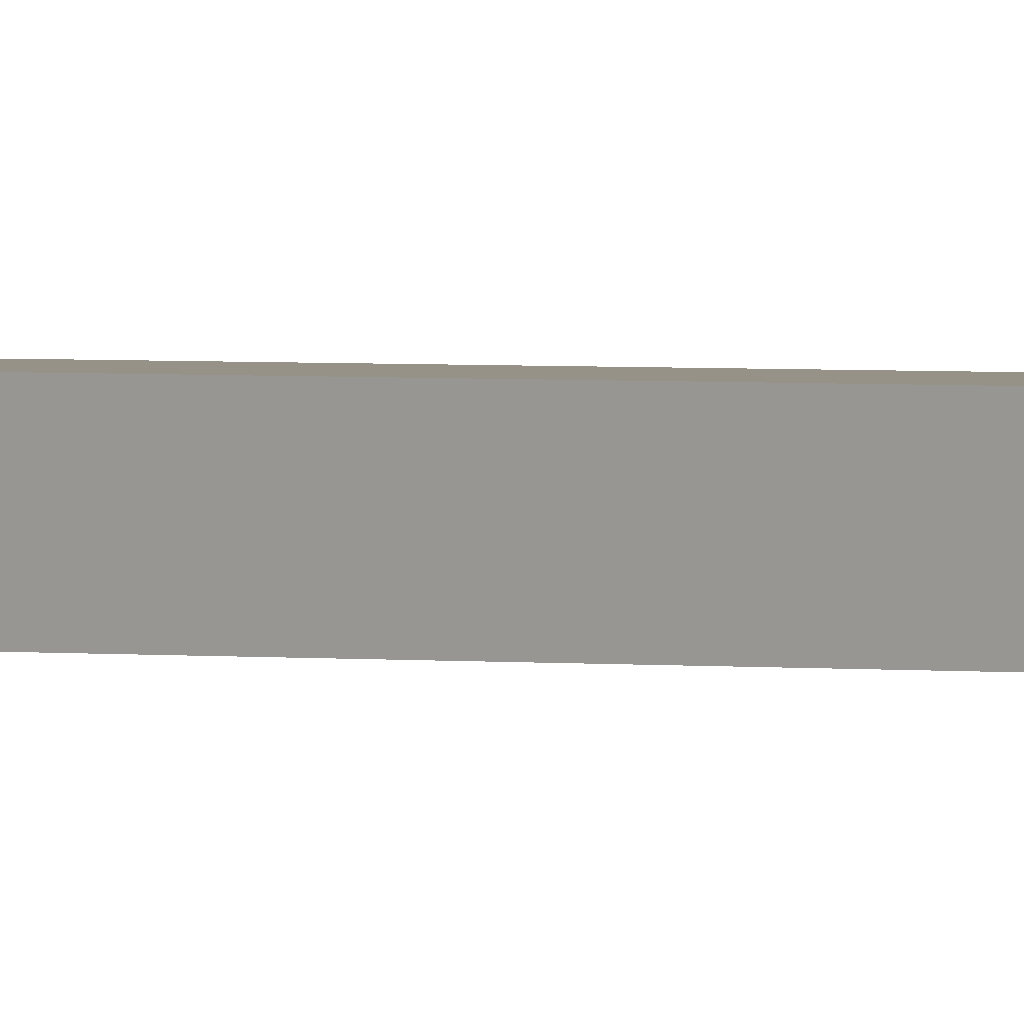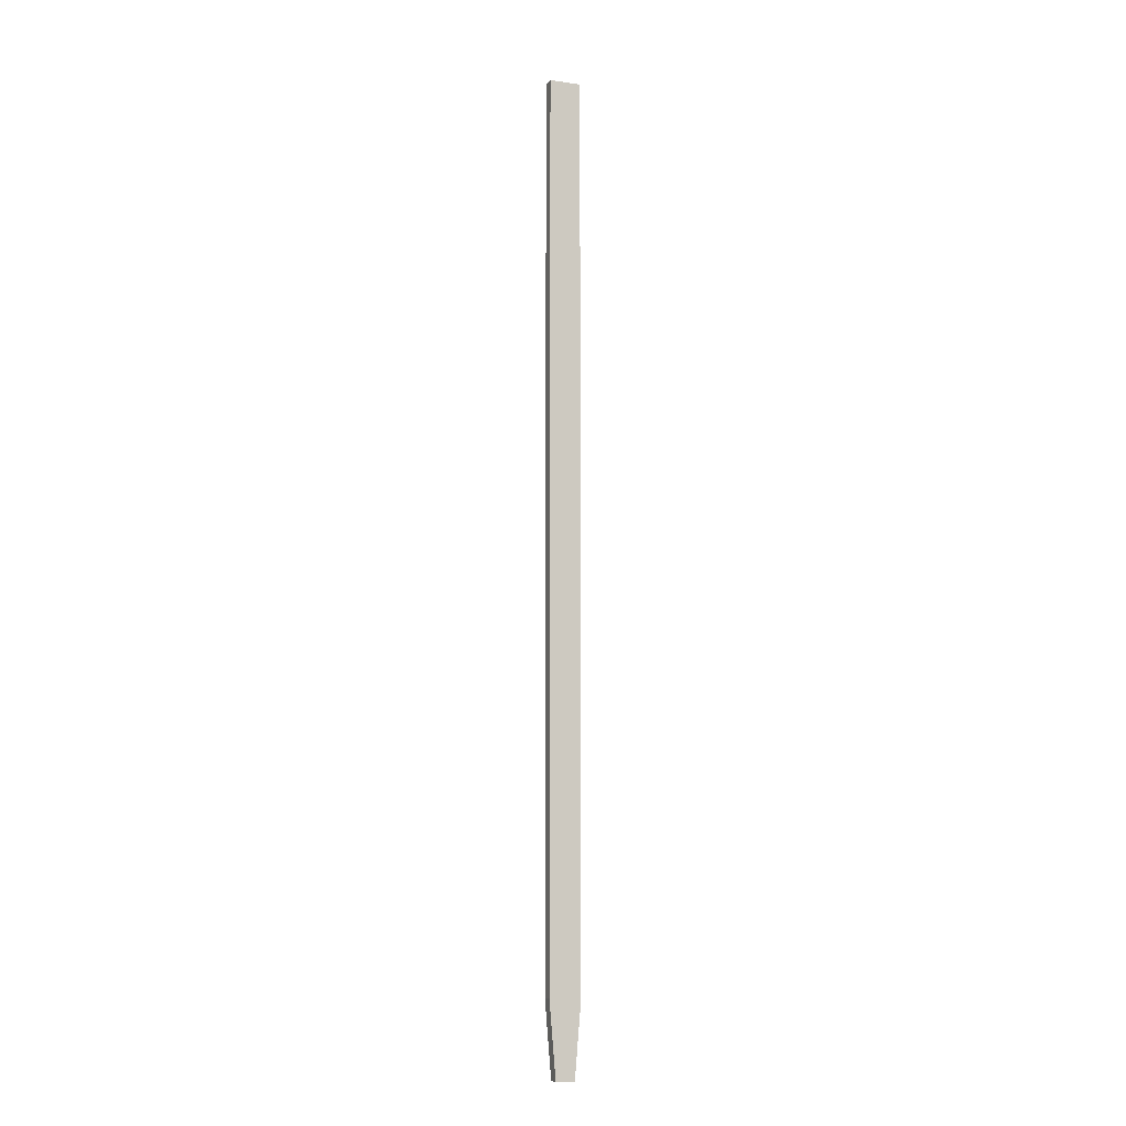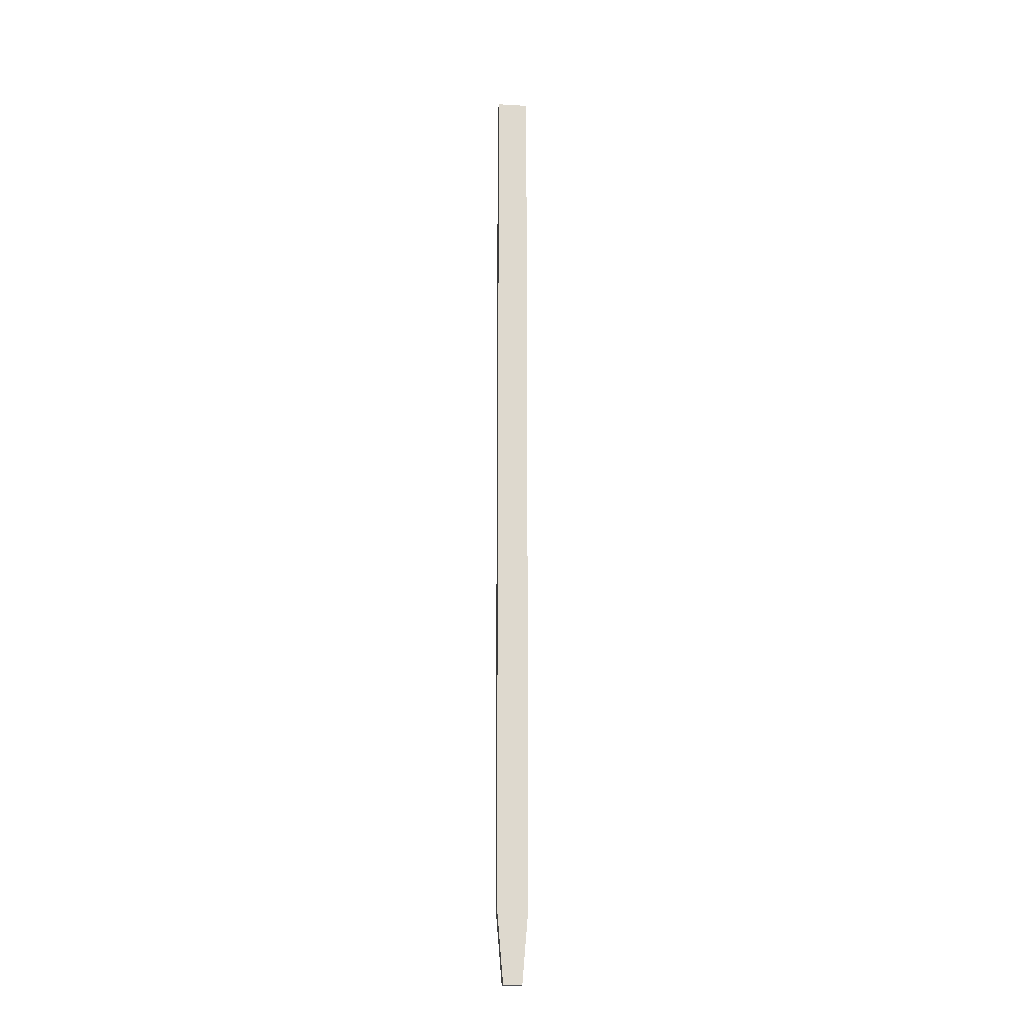
<metadata>
{"format":"obj","ext":"obj","renderer":"f3d","projection":"perspective","resolution":1024,"background":"white","views":[{"elev":1.0,"azim":-46.2,"up":"+Y"},{"elev":-8.9,"azim":-20.0,"up":"+Z"},{"elev":-17.8,"azim":173.6,"up":"+Z"}]}
</metadata>
<code>
v -0.025 -0.01 -0.93
v -0.015 -0.01 -1.05
v 0.015 -0.01 -1.05
v 0.025 -0.01 -0.93
v 0.025 -0.01 0.5
v -0.025 -0.01 0.5
v -0.015 -0.01 -1.05
v -0.015 0.01 -1.05
v 0.015 0.01 -1.05
v 0.015 -0.01 -1.05
v 0.015 -0.01 -1.05
v 0.015 0.01 -1.05
v 0.025 0.01 -0.93
v 0.025 -0.01 -0.93
v 0.025 -0.01 -0.93
v 0.025 0.01 -0.93
v 0.025 0.01 0.5
v 0.025 -0.01 0.5
v 0.025 -0.01 0.5
v 0.025 0.01 0.5
v -0.025 0.01 0.5
v -0.025 -0.01 0.5
v -0.025 -0.01 0.5
v -0.025 0.01 0.5
v -0.025 0.01 -0.93
v -0.025 -0.01 -0.93
v -0.025 -0.01 -0.93
v -0.025 0.01 -0.93
v -0.015 0.01 -1.05
v -0.015 -0.01 -1.05
v -0.015 0.01 -1.05
v -0.025 0.01 -0.93
v -0.025 0.01 0.5
v 0.025 0.01 0.5
v 0.025 0.01 -0.93
v 0.015 0.01 -1.05
g 760febc8-e304-11ea-b504-54bf646e7e1f
f 6 1 4
f 4 1 2
f 4 2 3
f 4 5 6
g 7610fd14-e304-11ea-905a-54bf646e7e1f
f 8 9 7
f 7 9 10
g 7611e746-e304-11ea-a5e2-54bf646e7e1f
f 12 13 11
f 11 13 14
g 7612d18c-e304-11ea-8911-54bf646e7e1f
f 16 17 15
f 15 17 18
g 7614310c-e304-11ea-af7d-54bf646e7e1f
f 20 21 19
f 19 21 22
g 76159068-e304-11ea-8f5e-54bf646e7e1f
f 24 25 23
f 23 25 26
g 7616efe6-e304-11ea-9457-54bf646e7e1f
f 28 29 27
f 27 29 30
g 76187668-e304-11ea-9ff4-54bf646e7e1f
f 36 31 35
f 35 31 32
f 35 32 33
f 33 34 35

</code>
